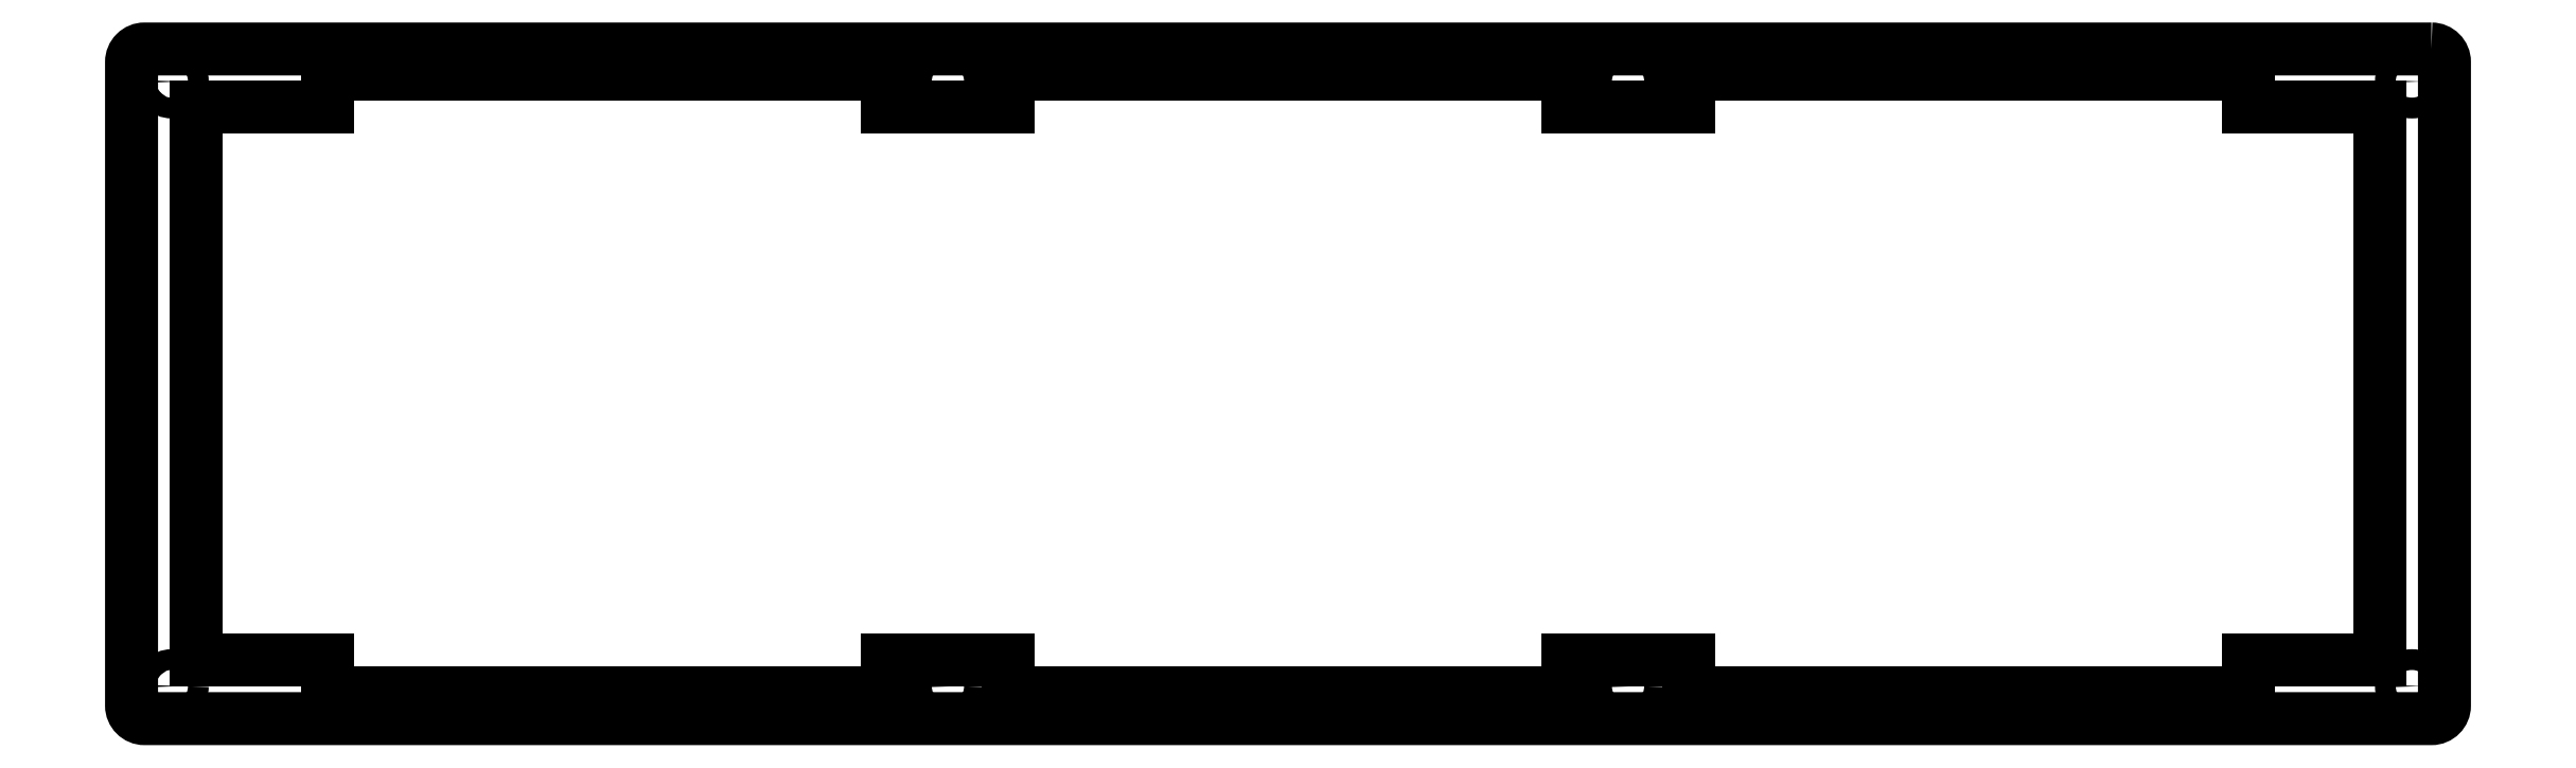
<metadata>
{"format":"dxf","ext":"dxf","renderer":"ezdxf+matplotlib","layout":"modelspace","background":"white","min_lineweight":24,"dpi":150}
</metadata>
<code>
0
SECTION
2
ENTITIES
0
LWPOLYLINE
8
0
90
8
70
1
43
0
10
17.89
20
165.1
42
-0.4142
10
19.89
20
163.1
10
19.89
20
64.15
42
-0.4142
10
17.89
20
62.15
10
-333.5
20
62.15
42
-0.4142
10
-335.5
20
64.15
10
-335.5
20
163.1
42
-0.4142
10
-333.5
20
165.1
0
CIRCLE
8
0
10
-210
20
160.1
30
0
40
1.6
210
0
220
0
230
1
0
CIRCLE
8
0
10
14.89
20
160.1
30
0
40
1.6
210
0
220
0
230
1
0
CIRCLE
8
0
10
-105.5
20
160.1
30
0
40
1.6
210
0
220
0
230
1
0
CIRCLE
8
0
10
-329.3
20
160.1
30
0
40
1.6
210
0
220
0
230
1
0
CIRCLE
8
0
10
-210
20
67.15
30
0
40
1.6
210
0
220
0
230
1
0
CIRCLE
8
0
10
14.89
20
67.15
30
0
40
1.6
210
0
220
0
230
1
0
CIRCLE
8
0
10
-105.5
20
67.15
30
0
40
1.6
210
0
220
0
230
1
0
CIRCLE
8
0
10
-329.3
20
67.15
30
0
40
1.6
210
0
220
0
230
1
0
LWPOLYLINE
8
0
90
28
70
1
43
0
10
-96.3
20
66.13
10
-10.3
20
66.13
10
-10.3
20
71.13
10
9.89
20
71.13
10
9.89
20
156.2
10
-10.3
20
156.2
10
-10.3
20
161.2
10
-96.3
20
161.2
10
-96.3
20
156.2
10
-114.8
20
156.2
10
-114.8
20
161.2
10
-200.8
20
161.2
10
-200.8
20
156.2
10
-219.3
20
156.2
10
-219.3
20
161.2
10
-305.3
20
161.2
10
-305.3
20
156.2
10
-325.5
20
156.2
10
-325.5
20
71.13
10
-305.3
20
71.13
10
-305.3
20
66.13
10
-219.3
20
66.13
10
-219.3
20
71.13
10
-200.8
20
71.13
10
-200.8
20
66.13
10
-114.8
20
66.13
10
-114.8
20
71.13
10
-96.3
20
71.13
0
ENDSEC
0
EOF

</code>
